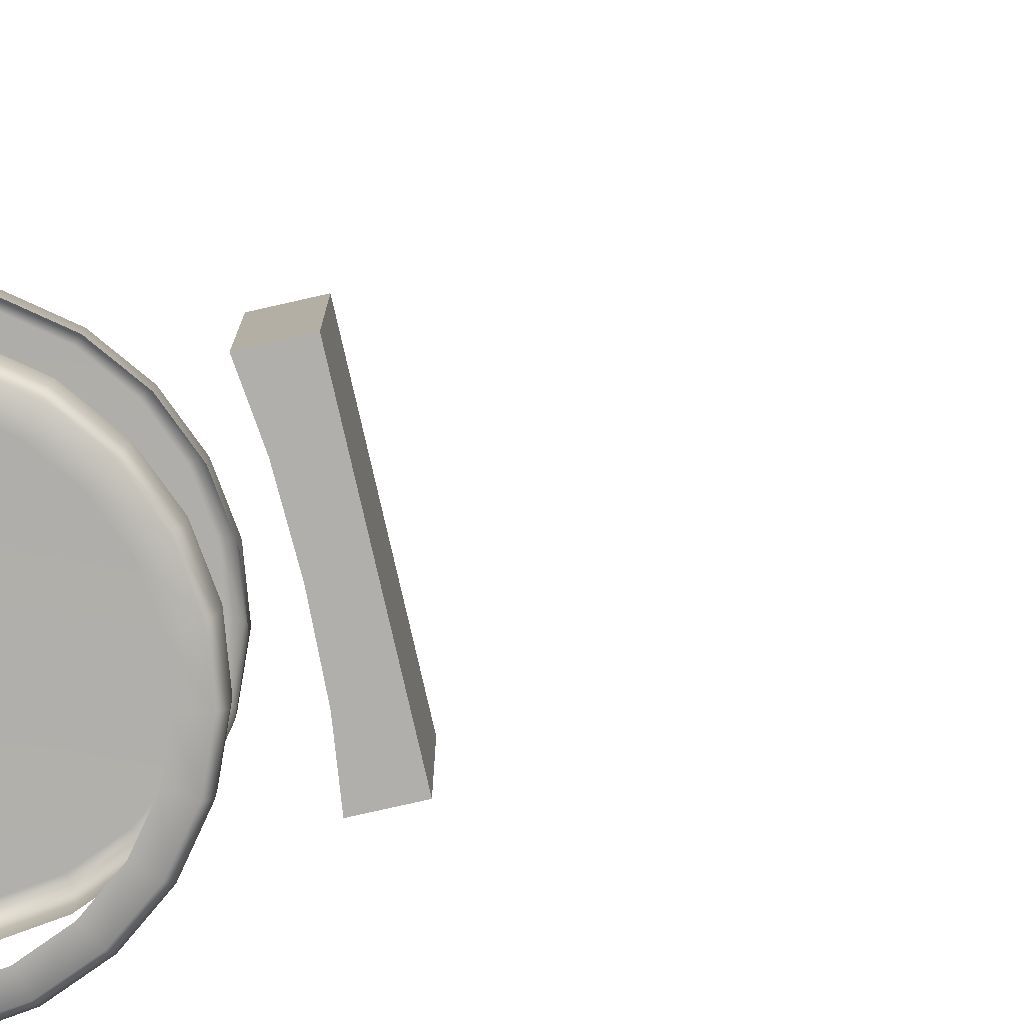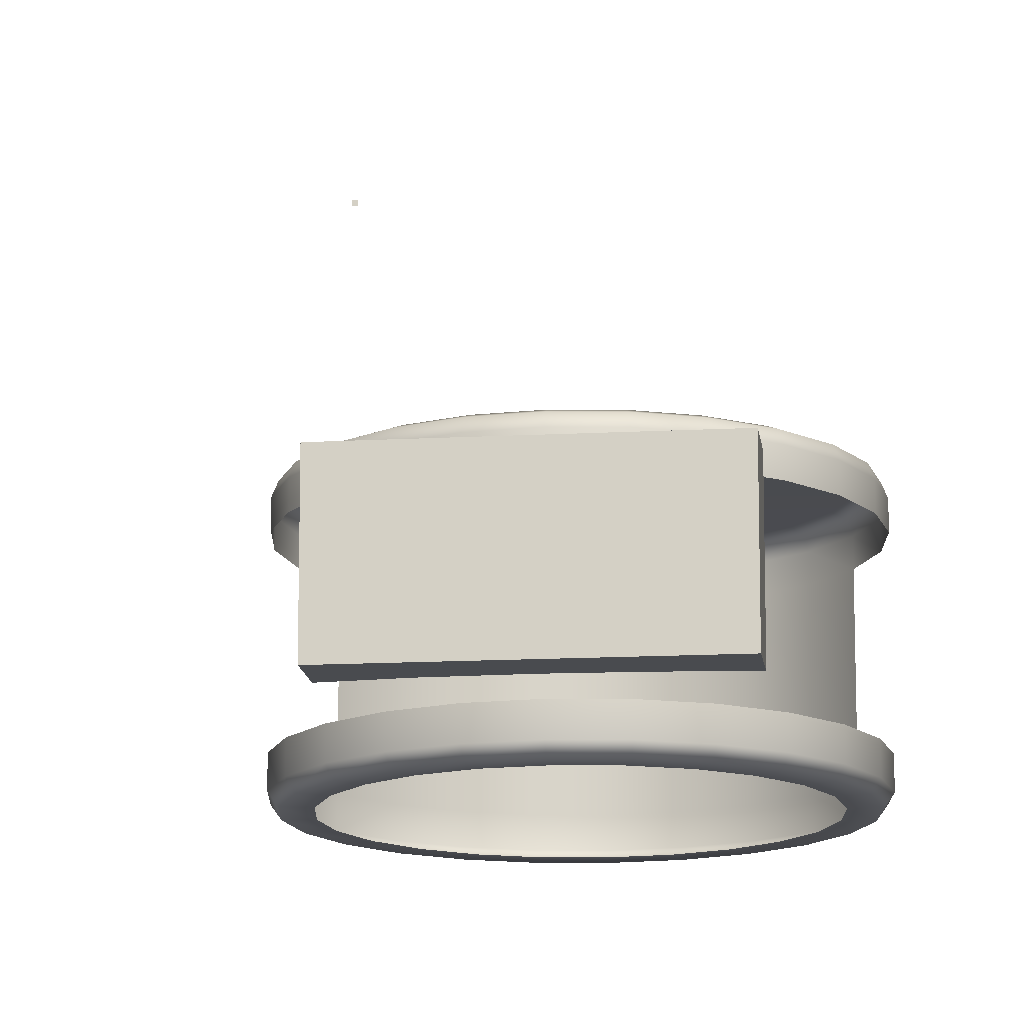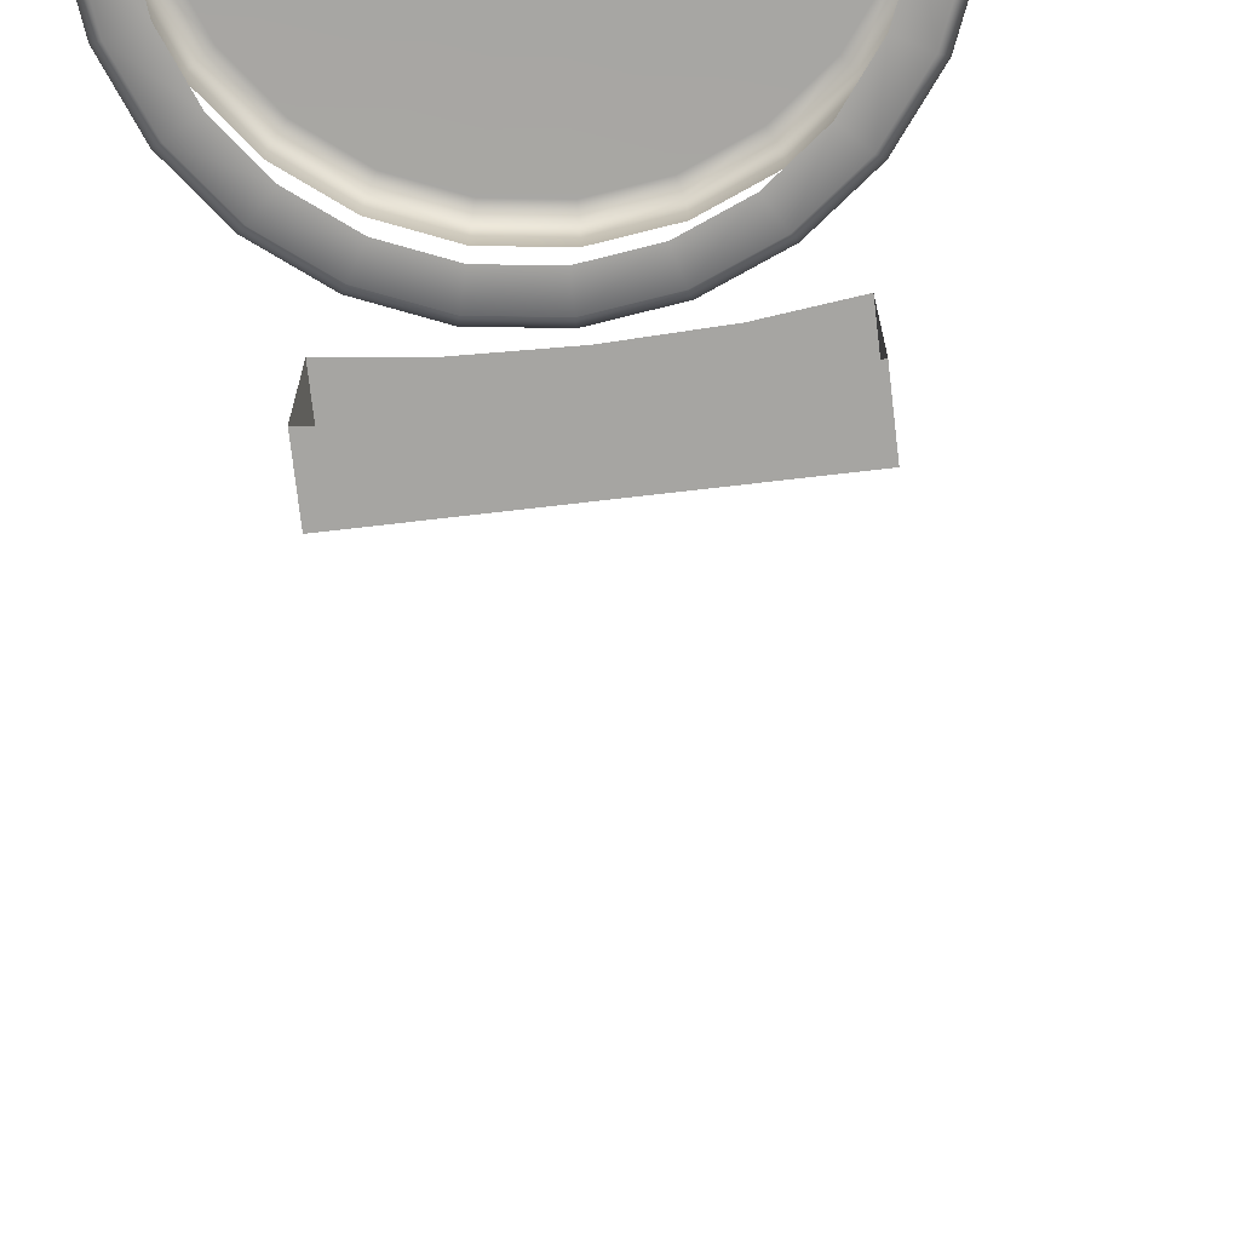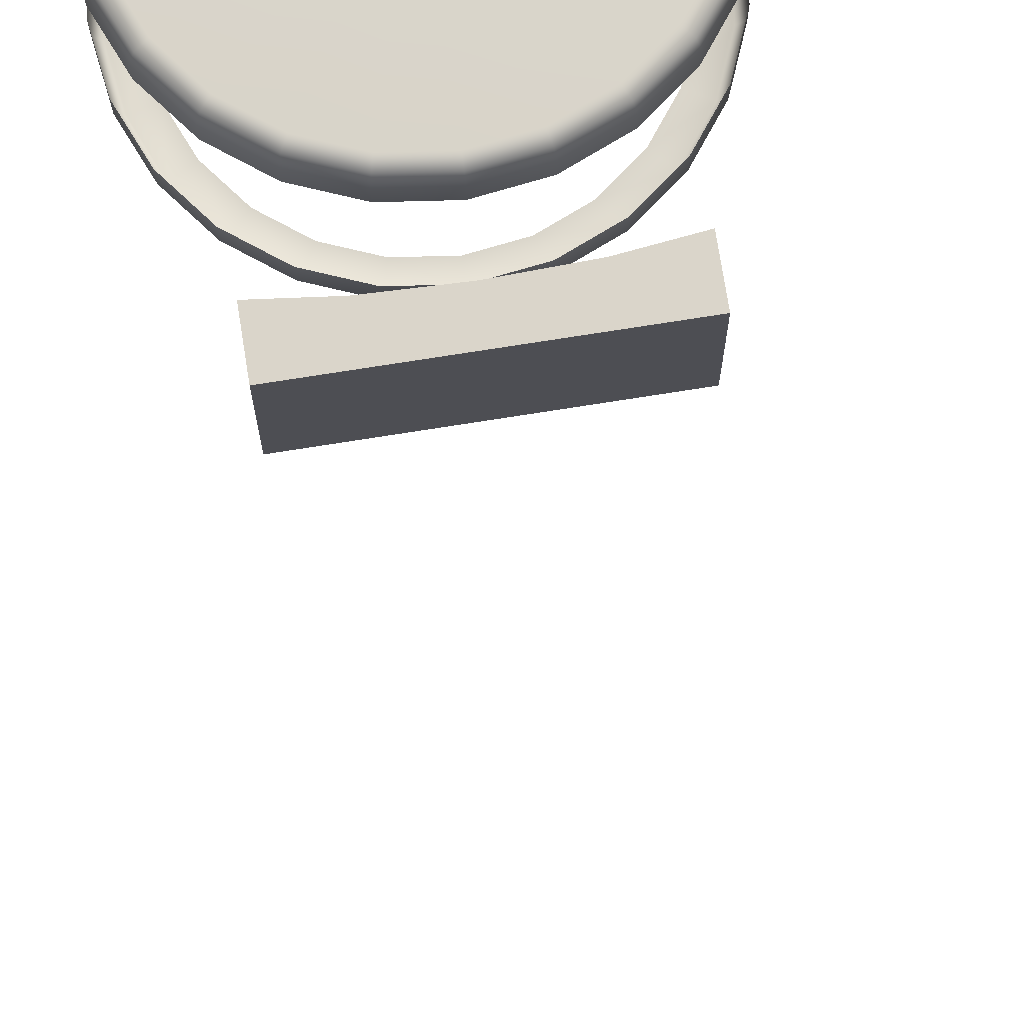
<metadata>
{"format":"obj","ext":"obj","renderer":"f3d","projection":"perspective","resolution":1024,"background":"white","views":[{"elev":-78.1,"azim":102.8,"up":"+Y"},{"elev":-14.1,"azim":-173.1,"up":"+Y"},{"elev":-73.8,"azim":6.6,"up":"+Y"},{"elev":74.3,"azim":171.0,"up":"+Y"}]}
</metadata>
<code>
o AlarmClock_6_AlarmClock_6_0_GeomSubset_0
v -0.0005 -0.001377 -0.3508
v 0.0005 -0.001377 -0.3508
v -0.0005 -0.000377 -0.3508
v 0.0005 -0.000377 -0.3508
v -0.0005 -0.001377 -0.3508
v 0.0005 -0.001377 -0.3508
v -0.0005 -0.000377 -0.3508
v 0.0005 -0.000377 -0.3508
v -0.0005 -0.001377 -0.3508
v 0.0005 -0.001377 -0.3508
v -0.0005 -0.000377 -0.3508
v 0.0005 -0.000377 -0.3508
v -0.0005 -0.001377 -0.3508
v 0.0005 -0.001377 -0.3508
v -0.0005 -0.000377 -0.3508
v 0.0005 -0.000377 -0.3508
v -0.0005 -0.001377 -0.3508
v 0.0005 -0.001377 -0.3508
v -0.0005 -0.000377 -0.3508
v 0.0005 -0.000377 -0.3508
v 0 -0.03837 0.08984
v 0.0203 -0.03837 0.08717
v 0.03922 -0.03837 0.07933
v 0.05546 -0.03837 0.06687
v 0.06792 -0.03837 0.05062
v 0.07576 -0.03837 0.03171
v 0.07843 -0.03837 0.01141
v 0.07576 -0.03837 -0.008891
v 0.06792 -0.03837 -0.02781
v 0.05546 -0.03837 -0.04405
v 0.03922 -0.03837 -0.05652
v 0.0203 -0.03837 -0.06435
v 0 -0.03837 -0.06702
v 0 0.04164 0.01141
v 0 -0.02871 -0.06702
v 0.0203 -0.02871 -0.06435
v 0.03922 -0.02871 -0.05652
v 0.05546 -0.02871 -0.04405
v 0.06792 -0.02871 -0.02781
v 0.07576 -0.02871 -0.008891
v 0.07843 -0.02871 0.01141
v 0.07576 -0.02871 0.03171
v 0.06792 -0.02871 0.05062
v 0.05546 -0.02871 0.06687
v 0.03922 -0.02871 0.07933
v 0.0203 -0.02871 0.08717
v 0 -0.02871 0.08984
v 0 0.02794 -0.06702
v 0.0203 0.02794 -0.06435
v 0.03922 0.02794 -0.05652
v 0.05546 0.02794 -0.04405
v 0.06792 0.02794 -0.02781
v 0.07576 0.02794 -0.008891
v 0.07843 0.02794 0.01141
v 0.07576 0.02794 0.03171
v 0.06792 0.02794 0.05062
v 0.05546 0.02794 0.06687
v 0.03922 0.02794 0.07933
v 0.0203 0.02794 0.08717
v 0 0.02794 0.08984
v 0 0.02794 -0.08523
v 0 -0.02871 -0.08523
v 0.02844 0.02794 -0.08398
v 0.02844 -0.02871 -0.08398
v 0.05951 0.02794 -0.08031
v 0.05951 -0.02871 -0.08031
v 0.08051 0.02794 -0.07647
v 0.08051 -0.02871 -0.07647
v 0.08633 0.02794 -0.04439
v 0.08633 -0.02871 -0.04439
v 0.08919 0.02794 -0.01482
v 0.08919 -0.02871 -0.01482
v 0.08988 0.02794 0.008277
v 0.08988 -0.02871 0.008277
v 0.08644 0.02794 0.03312
v 0.08644 -0.02871 0.03312
v 0.0773 0.02794 0.05396
v 0.0773 -0.02871 0.05396
v 0 0.02575 -0.08492
v 0.02844 0.02575 -0.08398
v 0 -0.02651 -0.08492
v 0.02844 -0.02651 -0.08398
v 0.05247 0.02575 -0.08114
v 0.05247 -0.02651 -0.08114
v 0 0.02575 -0.1008
v 0.02844 0.02575 -0.1008
v 0 -0.02651 -0.1008
v 0.02844 -0.02651 -0.1008
v 0.05247 0.02575 -0.1008
v 0.05247 -0.02651 -0.1008
v -0.0203 -0.03837 0.08717
v -0.03922 -0.03837 0.07933
v -0.05546 -0.03837 0.06687
v -0.06792 -0.03837 0.05062
v -0.07576 -0.03837 0.03171
v -0.07843 -0.03837 0.01141
v -0.07576 -0.03837 -0.008891
v -0.06792 -0.03837 -0.02781
v -0.05546 -0.03837 -0.04405
v -0.03922 -0.03837 -0.05652
v -0.0203 -0.03837 -0.06435
v -0.0203 -0.02871 -0.06435
v -0.03922 -0.02871 -0.05652
v -0.05546 -0.02871 -0.04405
v -0.06792 -0.02871 -0.02781
v -0.07576 -0.02871 -0.008891
v -0.07843 -0.02871 0.01141
v -0.07576 -0.02871 0.03171
v -0.06792 -0.02871 0.05062
v -0.05546 -0.02871 0.06687
v -0.03922 -0.02871 0.07933
v -0.0203 -0.02871 0.08717
v -0.0203 0.02794 -0.06435
v -0.03922 0.02794 -0.05652
v -0.05546 0.02794 -0.04405
v -0.06792 0.02794 -0.02781
v -0.07576 0.02794 -0.008891
v -0.07843 0.02794 0.01141
v -0.07576 0.02794 0.03171
v -0.06792 0.02794 0.05062
v -0.05546 0.02794 0.06687
v -0.03922 0.02794 0.07933
v -0.0203 0.02794 0.08717
v -0.02844 0.02794 -0.08398
v -0.02844 -0.02871 -0.08398
v -0.05951 0.02794 -0.08031
v -0.05951 -0.02871 -0.08031
v -0.08051 0.02794 -0.07647
v -0.08051 -0.02871 -0.07647
v -0.08633 0.02794 -0.04439
v -0.08633 -0.02871 -0.04439
v -0.08919 0.02794 -0.01482
v -0.08919 -0.02871 -0.01482
v -0.08988 0.02794 0.008277
v -0.08988 -0.02871 0.008277
v -0.08644 0.02794 0.03312
v -0.08644 -0.02871 0.03312
v -0.0773 0.02794 0.05396
v -0.0773 -0.02871 0.05396
v -0.02844 0.02575 -0.08398
v -0.02844 -0.02651 -0.08398
v -0.05247 0.02575 -0.08114
v -0.05247 -0.02651 -0.08114
v -0.02844 0.02575 -0.1008
v -0.02844 -0.02651 -0.1008
v -0.05247 0.02575 -0.1008
v -0.05247 -0.02651 -0.1008
v 0.0378 -0.04222 0.07687
v 0.01956 -0.04222 0.08443
v 0 -0.04222 0.087
v 0.06547 -0.04222 0.0492
v 0.05345 -0.04222 0.06486
v 0.07559 -0.04222 0.01141
v 0.07302 -0.04222 0.03097
v 0.06547 -0.04222 -0.02639
v 0.07302 -0.04222 -0.008157
v 0.0378 -0.04222 -0.05406
v 0.05345 -0.04222 -0.04204
v 0 -0.04222 -0.06419
v 0.01956 -0.04222 -0.06161
v -0.01956 -0.04222 0.08443
v -0.0378 -0.04222 0.07687
v -0.05345 -0.04222 0.06486
v -0.06547 -0.04222 0.0492
v -0.07302 -0.04222 0.03097
v -0.07559 -0.04222 0.01141
v -0.07302 -0.04222 -0.008157
v -0.06547 -0.04222 -0.02639
v -0.05345 -0.04222 -0.04204
v -0.0378 -0.04222 -0.05406
v -0.01956 -0.04222 -0.06161
v 0.0333 -0.04222 0.06908
v 0.01724 -0.04222 0.07574
v 0 -0.04222 0.07801
v 0.05768 -0.04222 0.04471
v 0.04709 -0.04222 0.0585
v 0.0666 -0.04222 0.01141
v 0.06433 -0.04222 0.02865
v 0.05768 -0.04222 -0.02189
v 0.06433 -0.04222 -0.005829
v 0.0333 -0.04222 -0.04627
v 0.04709 -0.04222 -0.03568
v 0 -0.04222 -0.05519
v 0.01724 -0.04222 -0.05292
v -0.01724 -0.04222 0.07574
v -0.0333 -0.04222 0.06908
v -0.04709 -0.04222 0.0585
v -0.05768 -0.04222 0.04471
v -0.06433 -0.04222 0.02865
v -0.0666 -0.04222 0.01141
v -0.06433 -0.04222 -0.005829
v -0.05768 -0.04222 -0.02189
v -0.04709 -0.04222 -0.03568
v -0.0333 -0.04222 -0.04627
v -0.01724 -0.04222 -0.05292
v 0.0333 -0.02976 0.06908
v 0 -0.02976 0.01141
v 0.01724 -0.02976 0.07574
v 0 -0.02976 0.07801
v 0.05768 -0.02976 0.04471
v 0.04709 -0.02976 0.0585
v 0.0666 -0.02976 0.01141
v 0.06433 -0.02976 0.02865
v 0.05768 -0.02976 -0.02189
v 0.06433 -0.02976 -0.005829
v 0.0333 -0.02976 -0.04627
v 0.04709 -0.02976 -0.03568
v 0 -0.02976 -0.05519
v 0.01724 -0.02976 -0.05292
v -0.01724 -0.02976 0.07574
v -0.0333 -0.02976 0.06908
v -0.04709 -0.02976 0.0585
v -0.05768 -0.02976 0.04471
v -0.06433 -0.02976 0.02865
v -0.0666 -0.02976 0.01141
v -0.06433 -0.02976 -0.005829
v -0.05768 -0.02976 -0.02189
v -0.04709 -0.02976 -0.03568
v -0.0333 -0.02976 -0.04627
v -0.01724 -0.02976 -0.05292
v 0 0.03683 0.08984
v 0 0.04104 0.08807
v 0 0.04273 0.0838
v 0.01874 0.04273 0.08134
v 0.01984 0.04104 0.08545
v 0.0203 0.03683 0.08717
v 0.03922 0.03683 0.07933
v 0.03833 0.04104 0.0778
v 0.0362 0.04273 0.0741
v 0.05119 0.04273 0.0626
v 0.05421 0.04104 0.06561
v 0.05546 0.03683 0.06687
v 0.06269 0.04273 0.04761
v 0.06639 0.04104 0.04974
v 0.06792 0.03683 0.05062
v 0.06993 0.04273 0.03015
v 0.07404 0.04104 0.03125
v 0.07576 0.03683 0.03171
v 0.07239 0.04273 0.01141
v 0.07666 0.04104 0.01141
v 0.07843 0.03683 0.01141
v 0.06993 0.04273 -0.007328
v 0.07404 0.04104 -0.008432
v 0.07576 0.03683 -0.008891
v 0.06269 0.04273 -0.02479
v 0.06639 0.04104 -0.02692
v 0.06792 0.03683 -0.02781
v 0.05119 0.04273 -0.03978
v 0.05421 0.04104 -0.0428
v 0.05546 0.03683 -0.04405
v 0.0362 0.04273 -0.05129
v 0.03833 0.04104 -0.05498
v 0.03922 0.03683 -0.05652
v 0.01874 0.04273 -0.05852
v 0.01984 0.04104 -0.06264
v 0.0203 0.03683 -0.06435
v 0 0.04273 -0.06098
v 0 0.04104 -0.06525
v 0 0.03683 -0.06702
v -0.01874 0.04273 0.08134
v -0.01984 0.04104 0.08545
v -0.0203 0.03683 0.08717
v -0.03922 0.03683 0.07933
v -0.03833 0.04104 0.0778
v -0.0362 0.04273 0.0741
v -0.05119 0.04273 0.0626
v -0.05421 0.04104 0.06561
v -0.05546 0.03683 0.06687
v -0.06269 0.04273 0.04761
v -0.06639 0.04104 0.04974
v -0.06792 0.03683 0.05062
v -0.06993 0.04273 0.03015
v -0.07404 0.04104 0.03125
v -0.07576 0.03683 0.03171
v -0.07239 0.04273 0.01141
v -0.07666 0.04104 0.01141
v -0.07843 0.03683 0.01141
v -0.06993 0.04273 -0.007328
v -0.07404 0.04104 -0.008432
v -0.07576 0.03683 -0.008891
v -0.06269 0.04273 -0.02479
v -0.06639 0.04104 -0.02692
v -0.06792 0.03683 -0.02781
v -0.05119 0.04273 -0.03978
v -0.05421 0.04104 -0.0428
v -0.05546 0.03683 -0.04405
v -0.0362 0.04273 -0.05129
v -0.03833 0.04104 -0.05498
v -0.03922 0.03683 -0.05652
v -0.01874 0.04273 -0.05852
v -0.01984 0.04104 -0.06264
v -0.0203 0.03683 -0.06435
v -0.0005 -0.001377 -0.3508
v 0.0005 -0.001377 -0.3508
v -0.0005 -0.000377 -0.3508
v 0.0005 -0.000377 -0.3508
v -0.0005 -0.001377 -0.3508
v 0.0005 -0.001377 -0.3508
v -0.0005 -0.000377 -0.3508
v 0.0005 -0.000377 -0.3508
v -0.0005 -0.001377 -0.3508
v 0.0005 -0.001377 -0.3508
v -0.0005 -0.000377 -0.3508
v 0.0005 -0.000377 -0.3508
v -0.0005 -0.001377 -0.3508
v 0.0005 -0.001377 -0.3508
v -0.0005 -0.000377 -0.3508
v 0.0005 -0.000377 -0.3508
v -0.0005 -0.001377 -0.3508
v 0.0005 -0.001377 -0.3508
v -0.0005 -0.000377 -0.3508
v 0.0005 -0.000377 -0.3508
v 0.006801 -0.02956 0.0151
v 0.003927 -0.02956 0.01798
v 0 -0.02956 0.01903
v -0.003927 -0.02956 0.01798
v -0.006801 -0.02956 0.0151
v -0.007853 -0.02956 0.01117
v -0.006801 -0.02956 0.007249
v -0.003927 -0.02956 0.004374
v 0 -0.02956 0.003322
v 0.003927 -0.02956 0.004374
v 0.006801 -0.02956 0.007249
v 0.007853 -0.02956 0.01117
v 0 -0.034 0.01117
v 0.006801 -0.03312 0.0151
v 0.006203 -0.03374 0.01476
v 0.004761 -0.034 0.01392
v 0.002749 -0.034 0.01594
v 0.003582 -0.03374 0.01738
v 0.003927 -0.03312 0.01798
v 0 -0.03312 0.01903
v 0 -0.03374 0.01834
v 0 -0.034 0.01667
v -0.002749 -0.034 0.01594
v -0.003582 -0.03374 0.01738
v -0.003927 -0.03312 0.01798
v -0.006801 -0.03312 0.0151
v -0.006203 -0.03374 0.01476
v -0.004761 -0.034 0.01392
v -0.005497 -0.034 0.01117
v -0.007163 -0.03374 0.01117
v -0.007853 -0.03312 0.01117
v -0.006801 -0.03312 0.007249
v -0.006203 -0.03374 0.007594
v -0.004761 -0.034 0.008427
v -0.002749 -0.034 0.006414
v -0.003582 -0.03374 0.004972
v -0.003927 -0.03312 0.004374
v 0 -0.03312 0.003322
v 0 -0.03374 0.004013
v 0 -0.034 0.005678
v 0.002749 -0.034 0.006414
v 0.003582 -0.03374 0.004972
v 0.003927 -0.03312 0.004374
v 0.006801 -0.03312 0.007249
v 0.006203 -0.03374 0.007594
v 0.004761 -0.034 0.008427
v 0.005497 -0.034 0.01117
v 0.007163 -0.03374 0.01117
v 0.007853 -0.03312 0.01117
f 1 2 4 3
f 36 32 33 35
f 37 31 32 36
f 38 30 31 37
f 39 29 30 38
f 40 28 29 39
f 41 27 28 40
f 42 26 27 41
f 43 25 26 42
f 44 24 25 43
f 45 23 24 44
f 46 22 23 45
f 47 21 22 46
f 86 88 87 85
f 89 90 88 86
f 57 44 43 56
f 58 45 44 57
f 59 46 45 58
f 60 47 46 59
f 80 86 85 79
f 81 87 88 82
f 83 89 86 80
f 82 88 90 84
f 84 90 89 83
f 102 35 33 101
f 103 102 101 100
f 104 103 100 99
f 105 104 99 98
f 106 105 98 97
f 107 106 97 96
f 108 107 96 95
f 109 108 95 94
f 110 109 94 93
f 111 110 93 92
f 112 111 92 91
f 47 112 91 21
f 144 85 87 145
f 146 144 145 147
f 121 120 109 110
f 122 121 110 111
f 123 122 111 112
f 60 123 112 47
f 140 79 85 144
f 81 141 145 87
f 142 140 144 146
f 141 143 147 145
f 143 142 146 147
f 23 22 149 148
f 22 21 150 149
f 25 24 152 151
f 24 23 148 152
f 27 26 154 153
f 26 25 151 154
f 29 28 156 155
f 28 27 153 156
f 31 30 158 157
f 30 29 155 158
f 33 32 160 159
f 32 31 157 160
f 21 91 161 150
f 91 92 162 161
f 92 93 163 162
f 93 94 164 163
f 94 95 165 164
f 95 96 166 165
f 96 97 167 166
f 97 98 168 167
f 98 99 169 168
f 99 100 170 169
f 100 101 171 170
f 101 33 159 171
f 148 149 173 172
f 149 150 174 173
f 151 152 176 175
f 152 148 172 176
f 153 154 178 177
f 154 151 175 178
f 155 156 180 179
f 156 153 177 180
f 157 158 182 181
f 158 155 179 182
f 159 160 184 183
f 160 157 181 184
f 150 161 185 174
f 161 162 186 185
f 162 163 187 186
f 163 164 188 187
f 164 165 189 188
f 165 166 190 189
f 166 167 191 190
f 167 168 192 191
f 168 169 193 192
f 169 170 194 193
f 170 171 195 194
f 171 159 183 195
f 223 222 225 224
f 222 221 226 225
f 229 228 231 230
f 228 227 232 231
f 262 261 264 263
f 261 260 265 264
f 221 60 59 226
f 226 59 58 227
f 227 58 57 232
f 232 57 56 235
f 235 56 55 238
f 238 55 54 241
f 241 54 53 244
f 244 53 52 247
f 247 52 51 250
f 250 51 50 253
f 253 50 49 256
f 256 49 48 259
f 224 229 34 223
f 230 233 34 229
f 236 239 34 233
f 242 245 34 239
f 248 251 34 245
f 254 257 34 251
f 221 262 123 60
f 262 263 122 123
f 263 268 121 122
f 268 271 120 121
f 271 274 119 120
f 274 277 118 119
f 277 280 117 118
f 280 283 116 117
f 283 286 115 116
f 286 289 114 115
f 289 292 113 114
f 292 259 48 113
f 260 223 34 265
f 266 265 34 269
f 272 269 34 275
f 278 275 34 281
f 284 281 34 287
f 290 287 34 257
f 224 225 228 229
f 225 226 227 228
f 230 231 234 233
f 231 232 235 234
f 233 234 237 236
f 234 235 238 237
f 236 237 240 239
f 237 238 241 240
f 239 240 243 242
f 240 241 244 243
f 242 243 246 245
f 243 244 247 246
f 245 246 249 248
f 246 247 250 249
f 248 249 252 251
f 249 250 253 252
f 251 252 255 254
f 252 253 256 255
f 254 255 258 257
f 255 256 259 258
f 257 258 291 290
f 258 259 292 291
f 221 222 261 262
f 222 223 260 261
f 263 264 267 268
f 264 265 266 267
f 268 267 270 271
f 267 266 269 270
f 271 270 273 274
f 270 269 272 273
f 274 273 276 277
f 273 272 275 276
f 277 276 279 280
f 276 275 278 279
f 280 279 282 283
f 279 278 281 282
f 283 282 285 286
f 282 281 284 285
f 286 285 288 289
f 285 284 287 288
f 289 288 291 292
f 288 287 290 291
f 293 294 296 295

</code>
